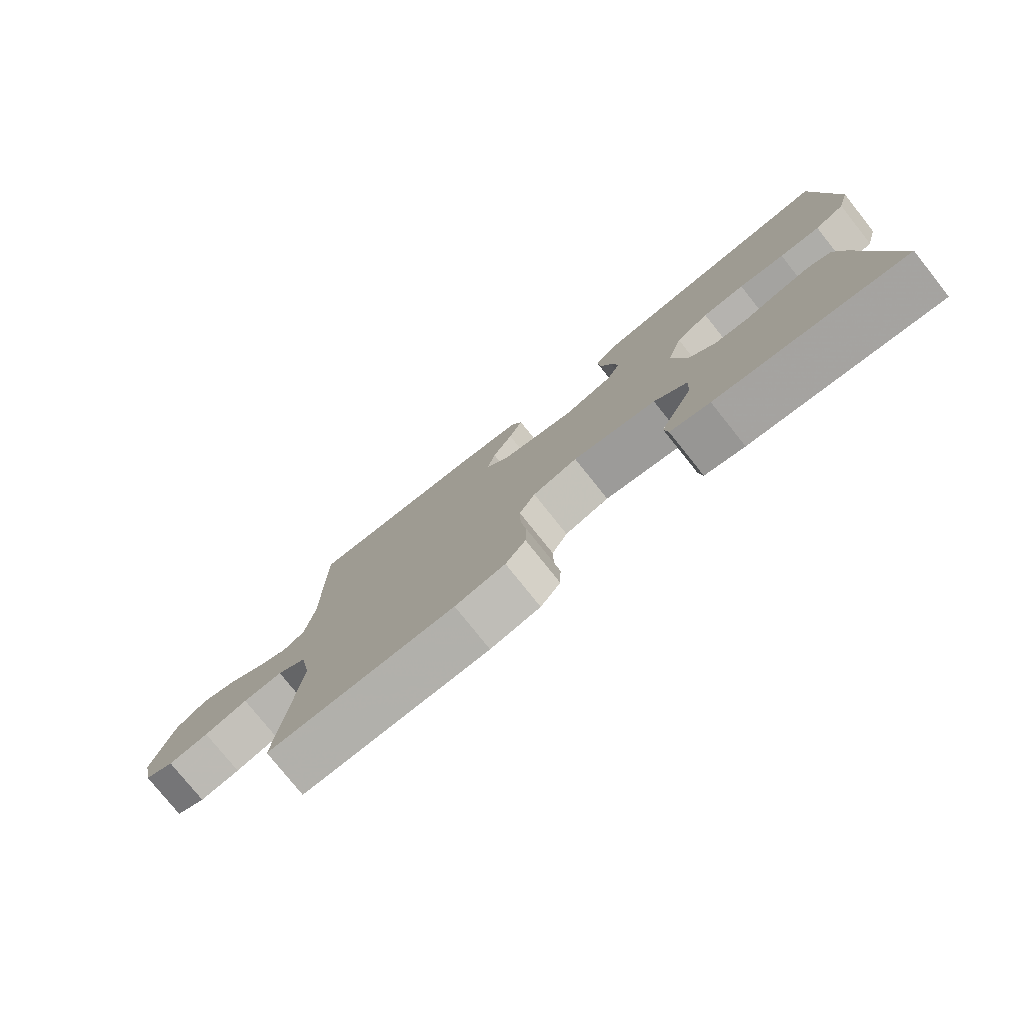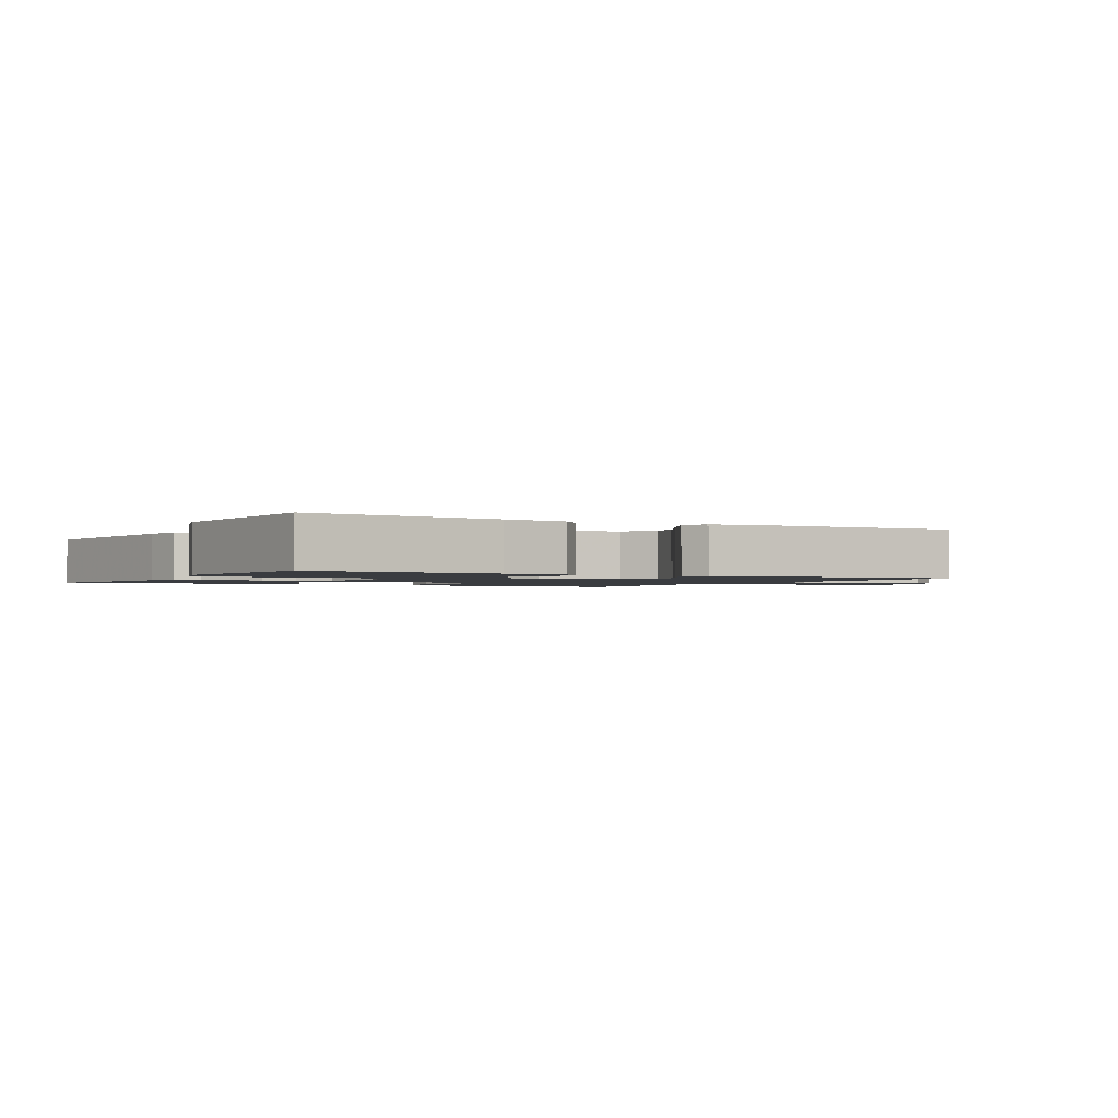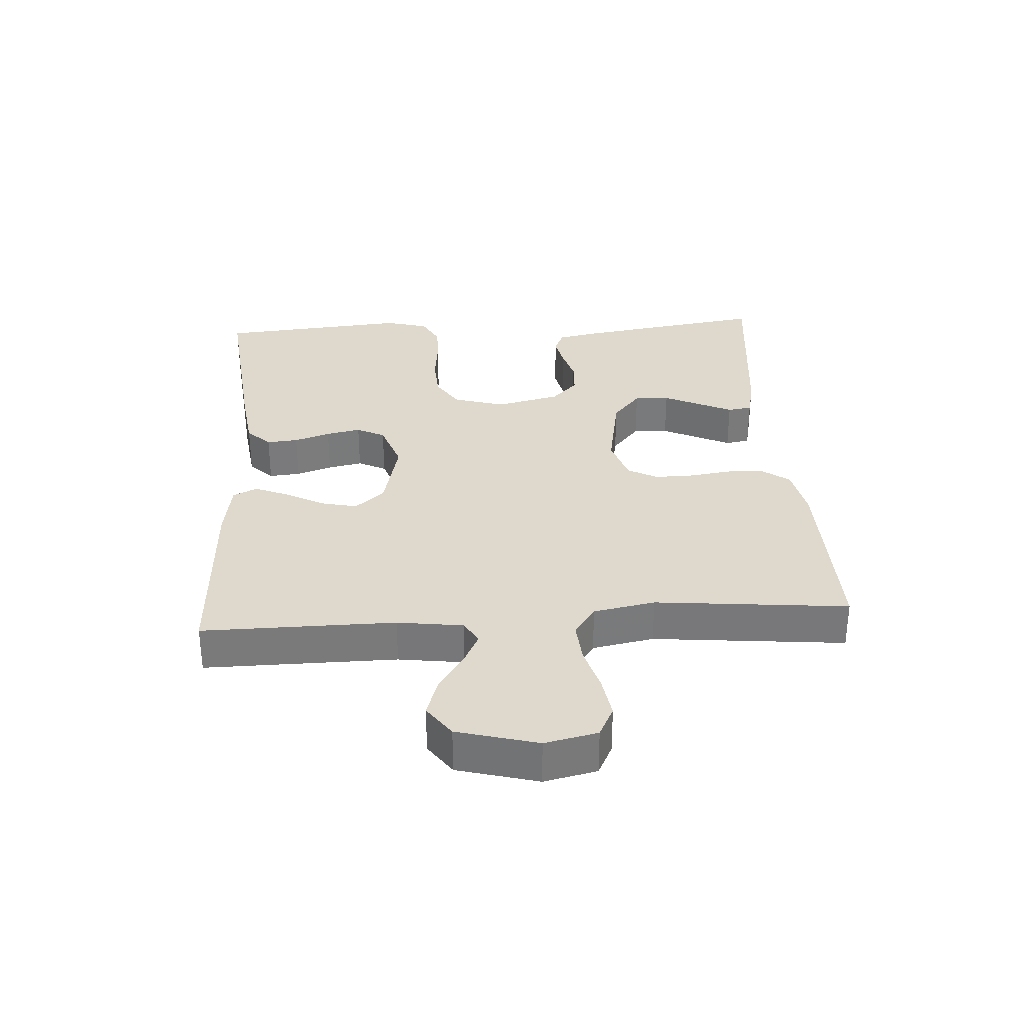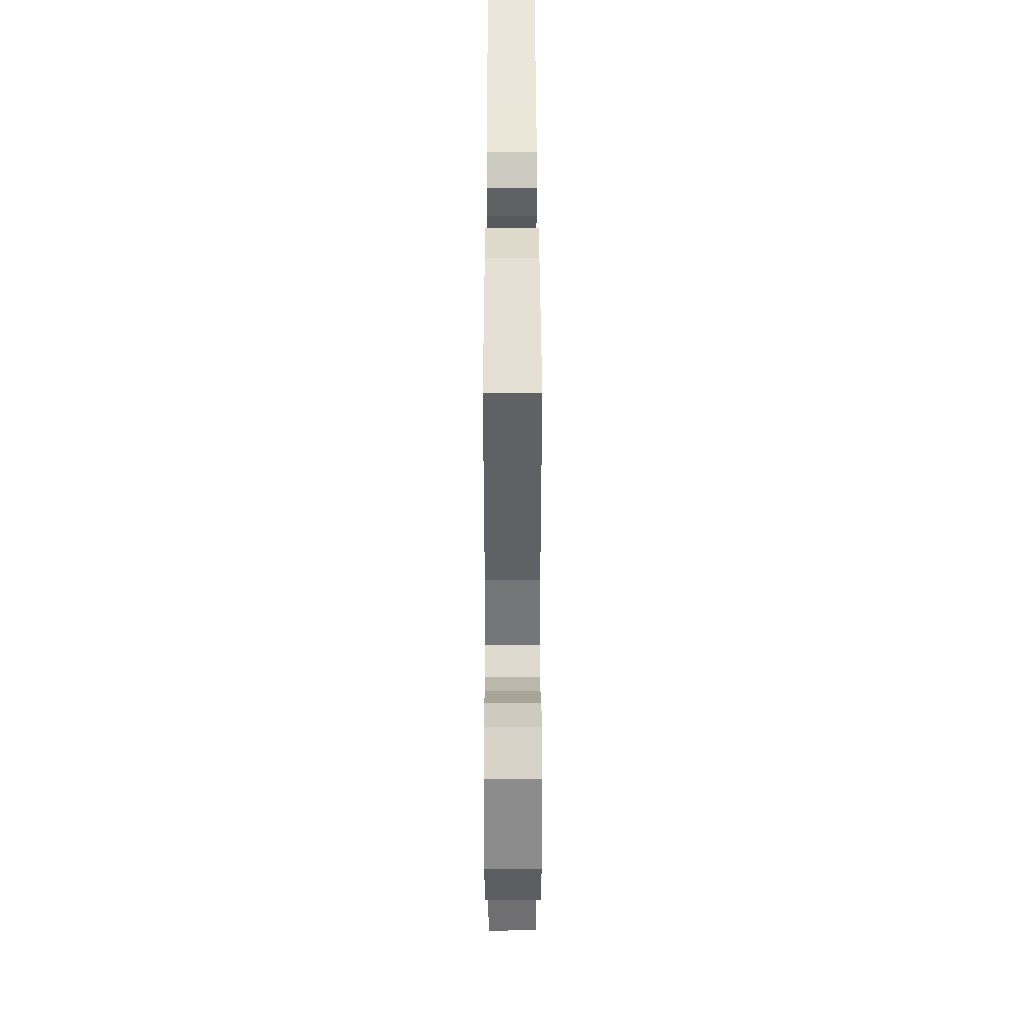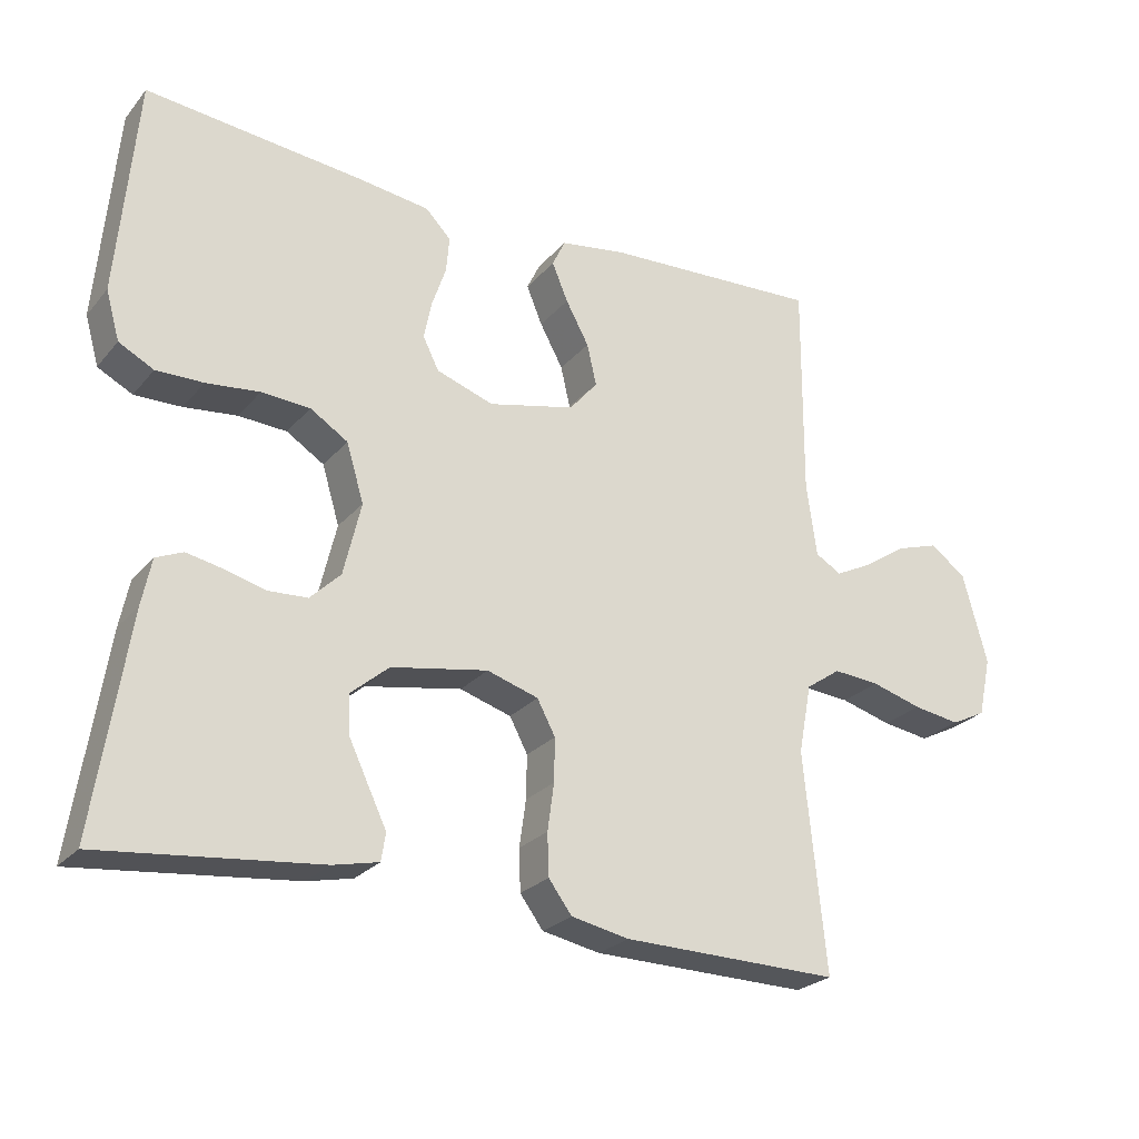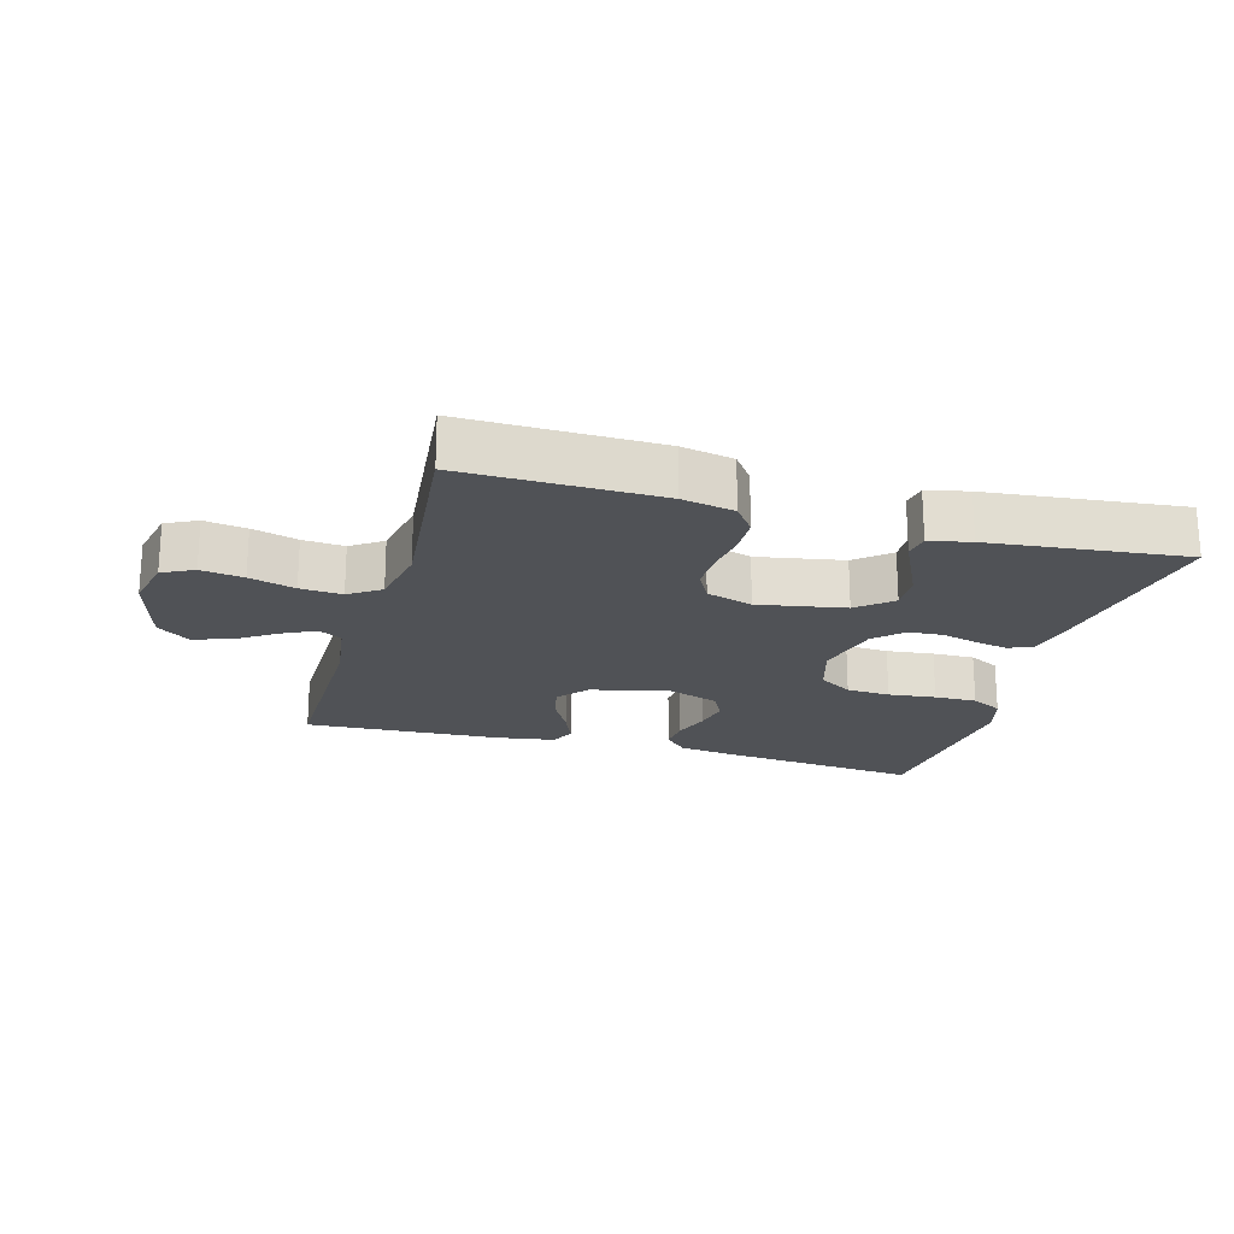
<metadata>
{"format":"obj","ext":"obj","renderer":"f3d","projection":"perspective","resolution":1024,"background":"white","views":[{"elev":-77.8,"azim":-141.4,"up":"+Z"},{"elev":-1.6,"azim":-28.8,"up":"+Y"},{"elev":32.2,"azim":86.3,"up":"+Y"},{"elev":41.0,"azim":89.9,"up":"+Z"},{"elev":-25.1,"azim":-30.4,"up":"+Z"},{"elev":-20.8,"azim":164.2,"up":"+Y"}]}
</metadata>
<code>
v -0.5 0.07 0.5
v -0.2 0.07 0.469
v -0.102 0.07 0.456
v -0.067 0.07 0.42
v -0.071 0.07 0.371
v -0.09 0.07 0.315
v -0.101 0.07 0.261
v -0.079 0.07 0.217
v 0 0.07 0.19
v 0.119 0.07 0.218
v 0.158 0.07 0.264
v 0.145 0.07 0.321
v 0.113 0.07 0.38
v 0.091 0.07 0.433
v 0.109 0.07 0.471
v 0.2 0.07 0.485
v 0.5 0.07 0.5
v 0.498 0.07 0.2
v 0.512 0.07 0.098
v 0.548 0.07 0.077
v 0.6 0.07 0.103
v 0.658 0.07 0.142
v 0.717 0.07 0.161
v 0.767 0.07 0.125
v 0.801 0.07 0
v 0.783 0.07 -0.082
v 0.735 0.07 -0.106
v 0.67 0.07 -0.096
v 0.6 0.07 -0.076
v 0.536 0.07 -0.071
v 0.488 0.07 -0.104
v 0.47 0.07 -0.2
v 0.5 0.07 -0.5
v 0.2 0.07 -0.495
v 0.12 0.07 -0.479
v 0.088 0.07 -0.436
v 0.086 0.07 -0.378
v 0.095 0.07 -0.313
v 0.096 0.07 -0.253
v 0.071 0.07 -0.206
v 0 0.07 -0.184
v -0.133 0.07 -0.208
v -0.185 0.07 -0.252
v -0.183 0.07 -0.307
v -0.156 0.07 -0.364
v -0.131 0.07 -0.416
v -0.137 0.07 -0.454
v -0.2 0.07 -0.468
v -0.5 0.07 -0.5
v -0.454 0.07 -0.2
v -0.441 0.07 -0.136
v -0.404 0.07 -0.12
v -0.354 0.07 -0.13
v -0.298 0.07 -0.145
v -0.244 0.07 -0.142
v -0.202 0.07 -0.101
v -0.178 0.07 0
v -0.202 0.07 0.08
v -0.254 0.07 0.113
v -0.321 0.07 0.117
v -0.394 0.07 0.109
v -0.459 0.07 0.108
v -0.507 0.07 0.133
v -0.526 0.07 0.2
v -0.5 0 0.5
v -0.2 0 0.469
v -0.102 0 0.456
v -0.067 0 0.42
v -0.071 0 0.371
v -0.09 0 0.315
v -0.101 0 0.261
v -0.079 0 0.217
v 0 0 0.19
v 0.119 0 0.218
v 0.158 0 0.264
v 0.145 0 0.321
v 0.113 0 0.38
v 0.091 0 0.433
v 0.109 0 0.471
v 0.2 0 0.485
v 0.5 0 0.5
v 0.498 0 0.2
v 0.512 0 0.098
v 0.548 0 0.077
v 0.6 0 0.103
v 0.658 0 0.142
v 0.717 0 0.161
v 0.767 0 0.125
v 0.801 0 0
v 0.783 0 -0.082
v 0.735 0 -0.106
v 0.67 0 -0.096
v 0.6 0 -0.076
v 0.536 0 -0.071
v 0.488 0 -0.104
v 0.47 0 -0.2
v 0.5 0 -0.5
v 0.2 0 -0.495
v 0.12 0 -0.479
v 0.088 0 -0.436
v 0.086 0 -0.378
v 0.095 0 -0.313
v 0.096 0 -0.253
v 0.071 0 -0.206
v 0 0 -0.184
v -0.133 0 -0.208
v -0.185 0 -0.252
v -0.183 0 -0.307
v -0.156 0 -0.364
v -0.131 0 -0.416
v -0.137 0 -0.454
v -0.2 0 -0.468
v -0.5 0 -0.5
v -0.454 0 -0.2
v -0.441 0 -0.136
v -0.404 0 -0.12
v -0.354 0 -0.13
v -0.298 0 -0.145
v -0.244 0 -0.142
v -0.202 0 -0.101
v -0.178 0 0
v -0.202 0 0.08
v -0.254 0 0.113
v -0.321 0 0.117
v -0.394 0 0.109
v -0.459 0 0.108
v -0.507 0 0.133
v -0.526 0 0.2
f 4 5 6
f 3 4 6
f 2 3 6
f 1 2 6
f 64 1 6
f 63 64 6
f 62 63 6
f 61 62 6
f 60 61 6
f 59 60 6 7
f 58 59 7 8
f 57 58 8 9
f 56 57 9 10
f 52 53 54
f 51 52 54
f 50 51 54
f 49 50 54
f 48 49 54
f 47 48 54
f 46 47 54
f 45 46 54
f 44 45 54
f 43 44 54 55
f 42 43 55 56
f 36 37 38
f 35 36 38
f 34 35 38
f 33 34 38
f 32 33 38
f 31 32 38 39
f 30 31 39 40
f 27 28 29
f 26 27 29
f 25 26 29
f 24 25 29
f 23 24 29
f 22 23 29
f 21 22 29
f 20 21 29 30
f 30 40 41
f 20 30 41
f 19 20 41
f 16 17 18
f 15 16 18
f 14 15 18
f 13 14 18
f 12 13 18
f 11 12 18 19
f 42 56 10
f 41 42 10
f 19 41 10
f 10 11 19
f 70 69 68
f 70 68 67
f 70 67 66
f 70 66 65
f 70 65 128
f 70 128 127
f 70 127 126
f 70 126 125
f 70 125 124
f 71 70 124 123
f 72 71 123 122
f 73 72 122 121
f 74 73 121 120
f 118 117 116
f 118 116 115
f 118 115 114
f 118 114 113
f 118 113 112
f 118 112 111
f 118 111 110
f 118 110 109
f 118 109 108
f 119 118 108 107
f 120 119 107 106
f 102 101 100
f 102 100 99
f 102 99 98
f 102 98 97
f 102 97 96
f 103 102 96 95
f 104 103 95 94
f 93 92 91
f 93 91 90
f 93 90 89
f 93 89 88
f 93 88 87
f 93 87 86
f 93 86 85
f 94 93 85 84
f 105 104 94
f 105 94 84
f 105 84 83
f 82 81 80
f 82 80 79
f 82 79 78
f 82 78 77
f 82 77 76
f 83 82 76 75
f 74 120 106
f 74 106 105
f 74 105 83
f 83 75 74
f 1 65 66 2
f 2 66 67 3
f 3 67 68 4
f 4 68 69 5
f 5 69 70 6
f 6 70 71 7
f 7 71 72 8
f 8 72 73 9
f 9 73 74 10
f 10 74 75 11
f 11 75 76 12
f 12 76 77 13
f 13 77 78 14
f 14 78 79 15
f 15 79 80 16
f 16 80 81 17
f 17 81 82 18
f 18 82 83 19
f 19 83 84 20
f 20 84 85 21
f 21 85 86 22
f 22 86 87 23
f 23 87 88 24
f 24 88 89 25
f 25 89 90 26
f 26 90 91 27
f 27 91 92 28
f 28 92 93 29
f 29 93 94 30
f 30 94 95 31
f 31 95 96 32
f 32 96 97 33
f 33 97 98 34
f 34 98 99 35
f 35 99 100 36
f 36 100 101 37
f 37 101 102 38
f 38 102 103 39
f 39 103 104 40
f 40 104 105 41
f 41 105 106 42
f 42 106 107 43
f 43 107 108 44
f 44 108 109 45
f 45 109 110 46
f 46 110 111 47
f 47 111 112 48
f 48 112 113 49
f 49 113 114 50
f 50 114 115 51
f 51 115 116 52
f 52 116 117 53
f 53 117 118 54
f 54 118 119 55
f 55 119 120 56
f 56 120 121 57
f 57 121 122 58
f 58 122 123 59
f 59 123 124 60
f 60 124 125 61
f 61 125 126 62
f 62 126 127 63
f 63 127 128 64
f 64 128 65 1

</code>
